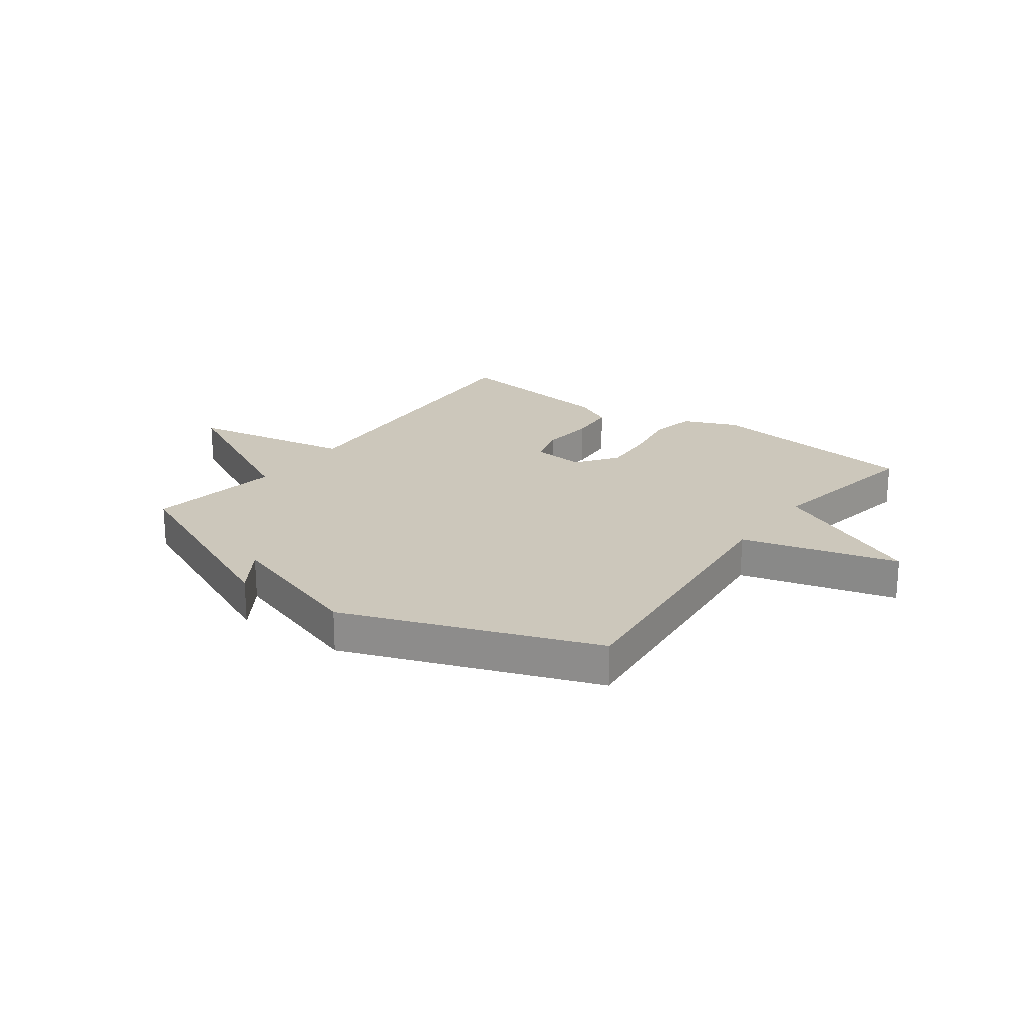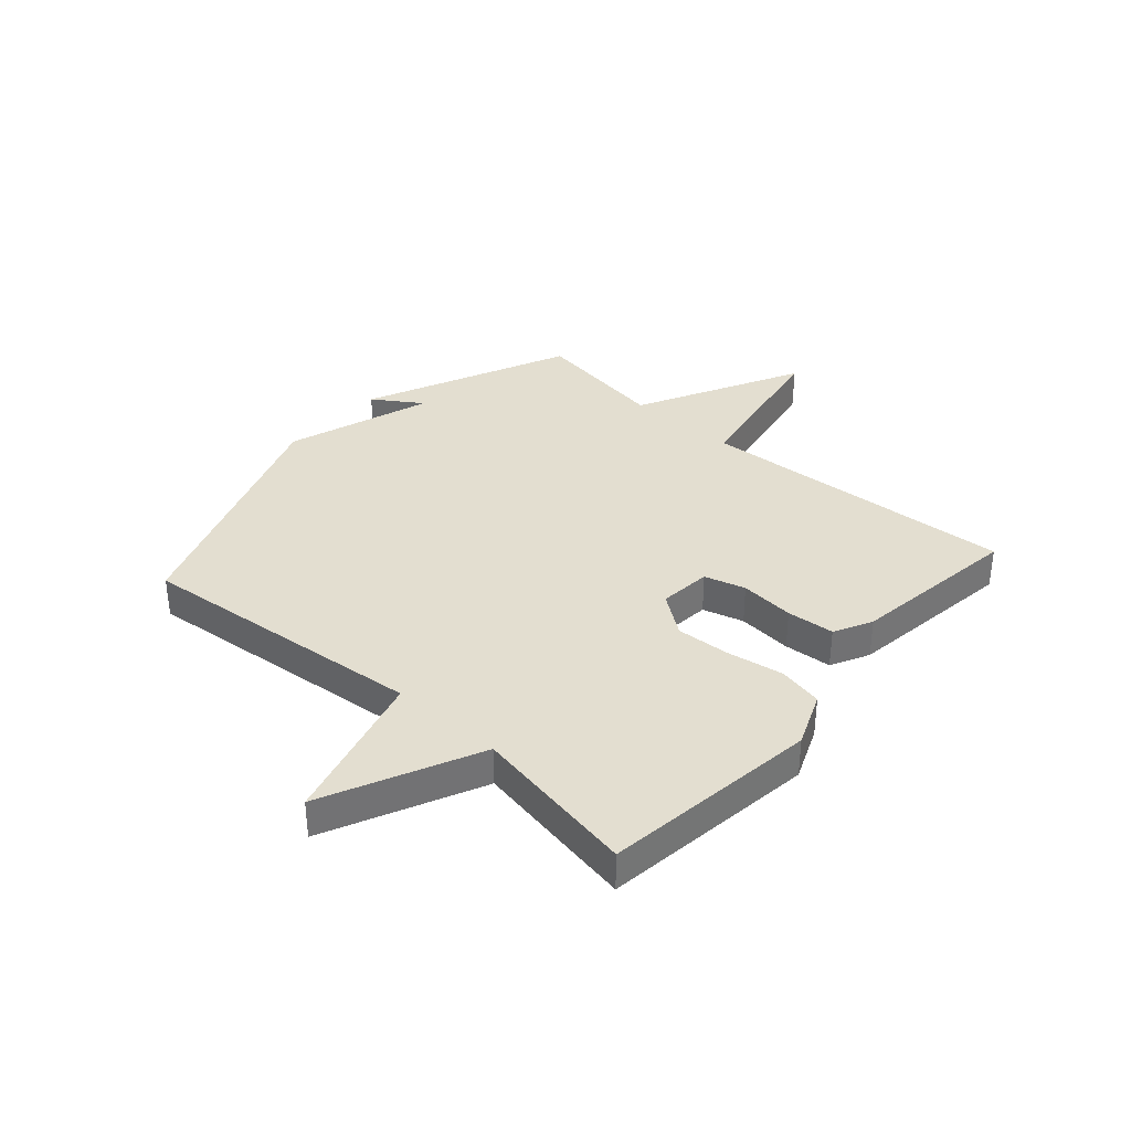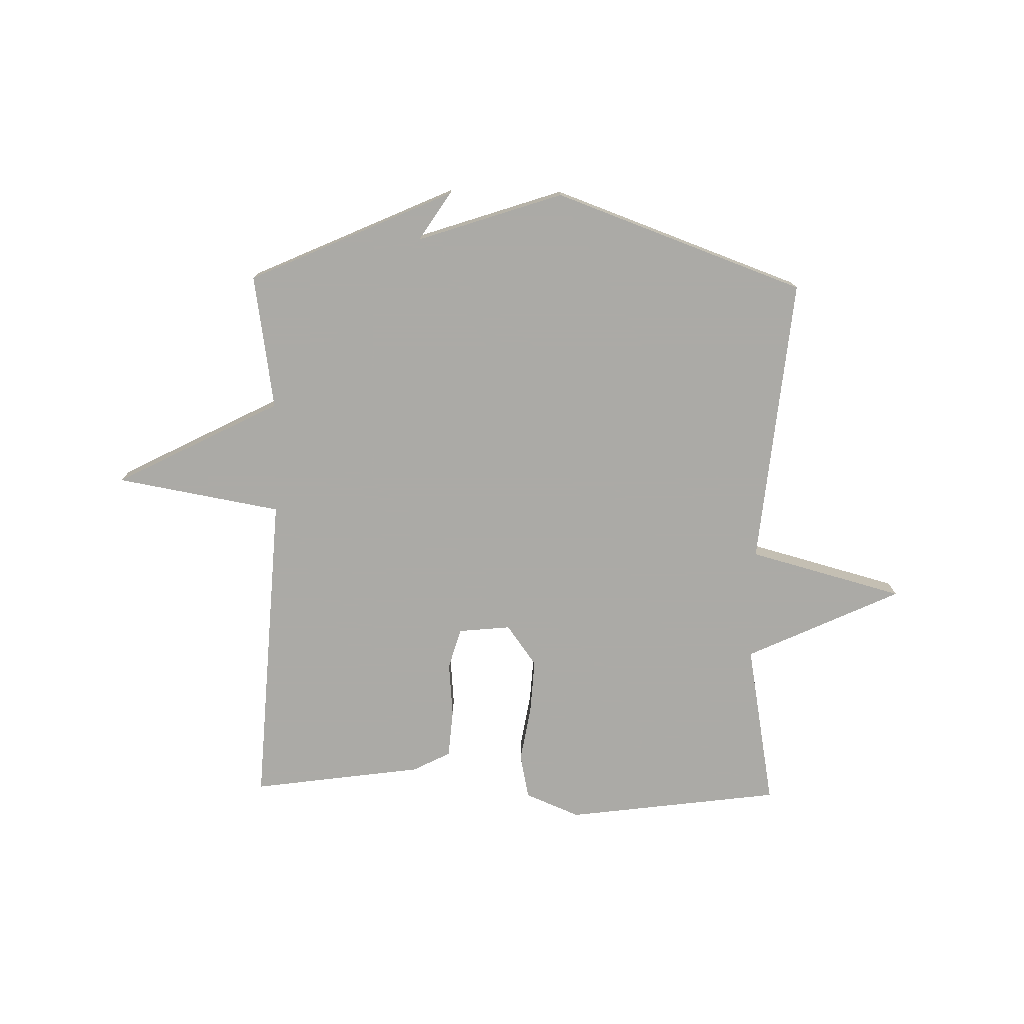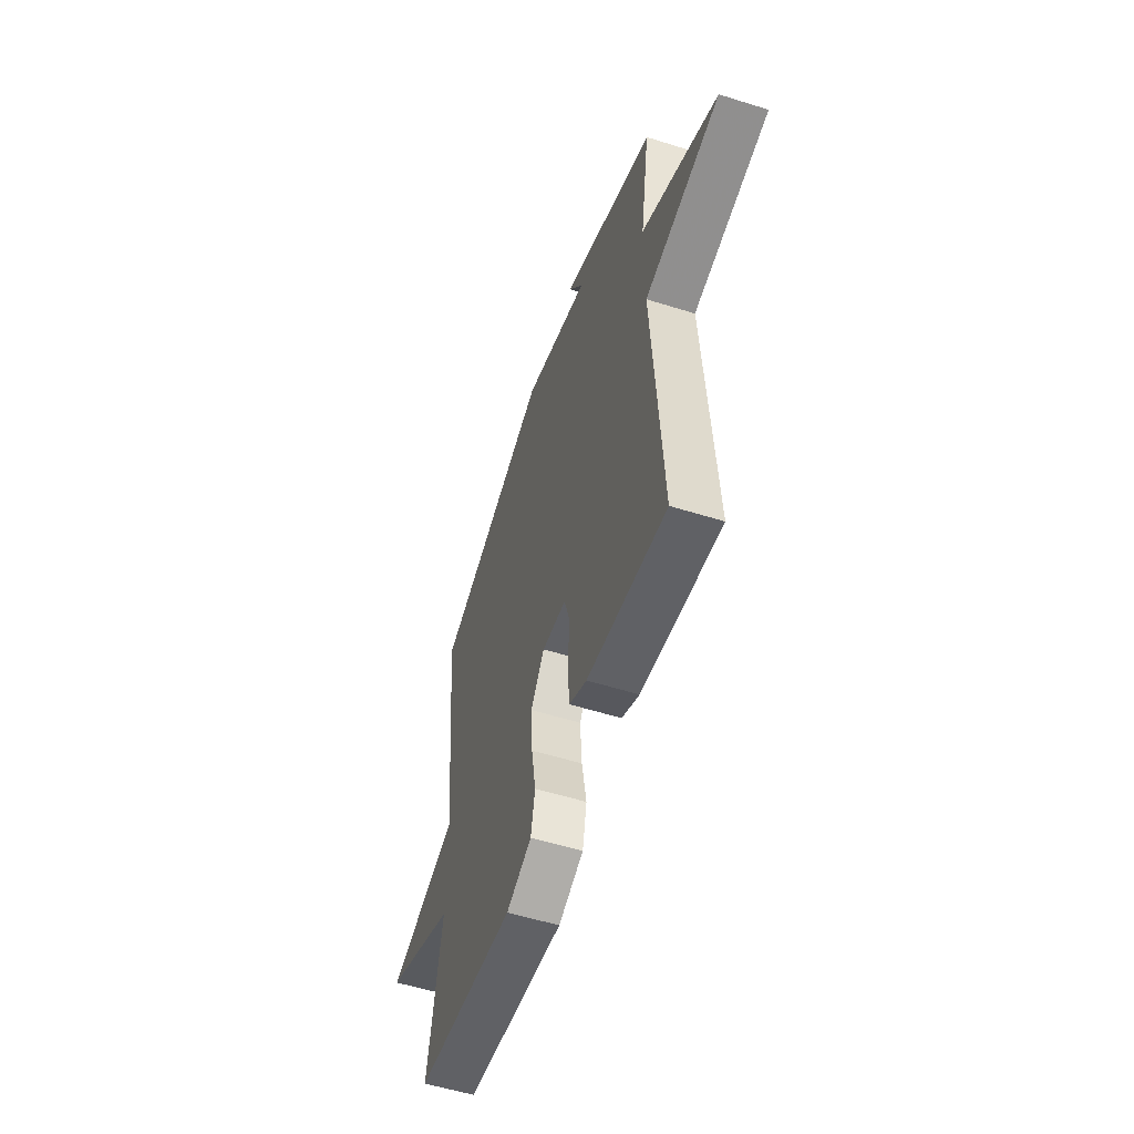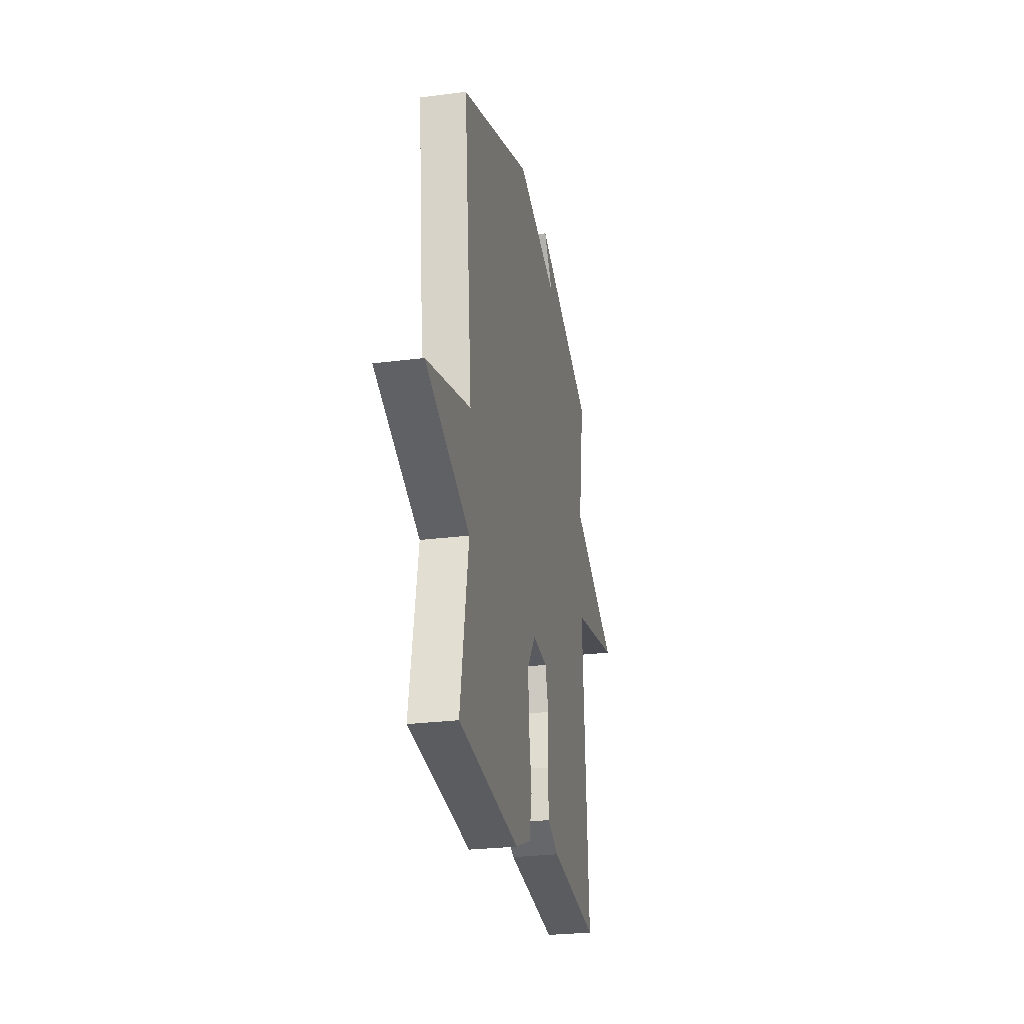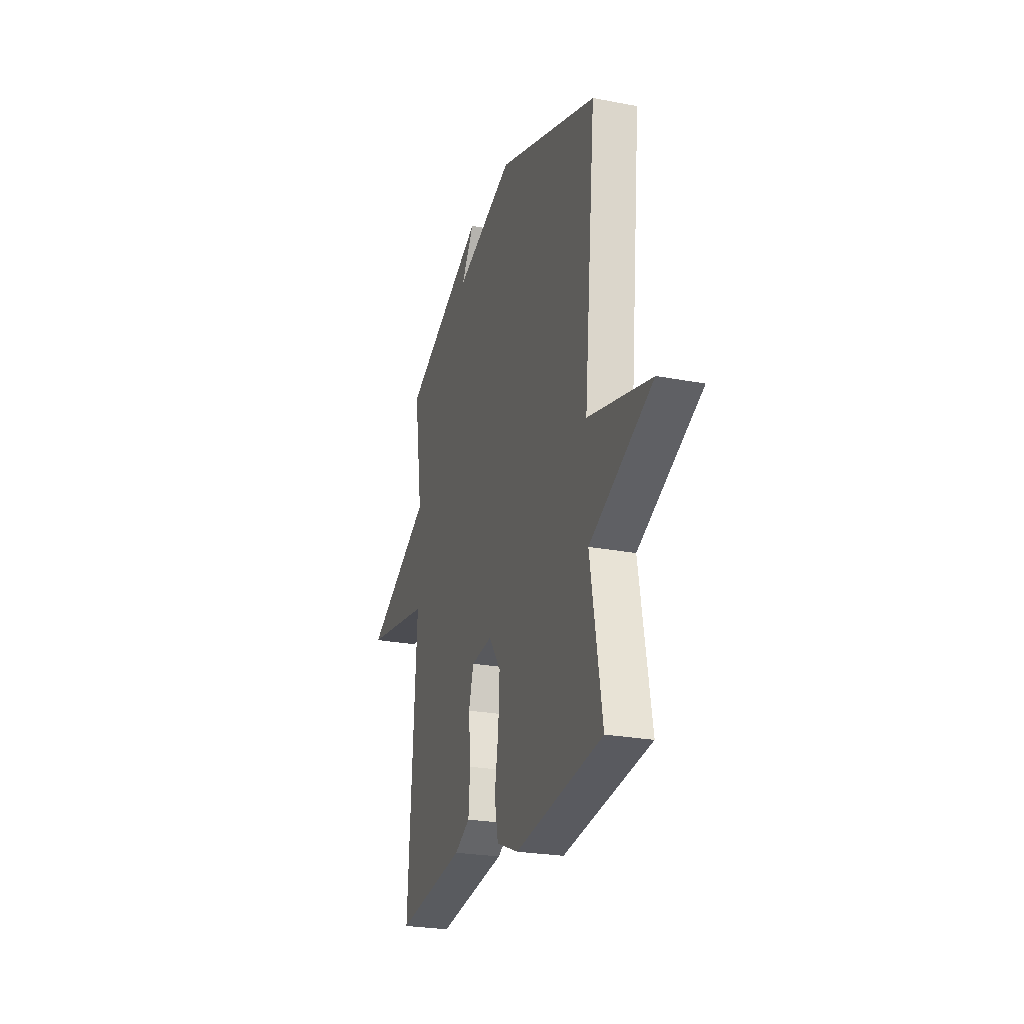
<metadata>
{"format":"obj","ext":"obj","renderer":"f3d","projection":"perspective","resolution":1024,"background":"white","views":[{"elev":21.7,"azim":36.2,"up":"+Y"},{"elev":35.9,"azim":131.6,"up":"+Y"},{"elev":-75.9,"azim":-1.0,"up":"+Y"},{"elev":-55.4,"azim":-108.3,"up":"+Z"},{"elev":-26.4,"azim":101.5,"up":"+Z"},{"elev":-25.1,"azim":72.7,"up":"+Z"}]}
</metadata>
<code>
v 0.5 0.07 -0.5
v 0.121 0.07 -0.549
v 0.025 0.07 -0.509
v 0.009 0.07 -0.43
v 0.026 0.07 -0.331
v 0.032 0.07 -0.236
v -0.02 0.07 -0.164
v -0.112 0.07 -0.173
v -0.133 0.07 -0.245
v -0.125 0.07 -0.341
v -0.132 0.07 -0.425
v -0.199 0.07 -0.459
v -0.5 0.07 -0.5
v -0.464 0.07 0.062
v -0.754 0.07 0.114
v -0.464 0.07 0.262
v -0.5 0.07 0.5
v -0.139 0.07 0.661
v -0.195 0.07 0.576
v 0.061 0.07 0.661
v 0.5 0.07 0.5
v 0.449 0.07 -0.01
v 0.721 0.07 -0.084
v 0.449 0.07 -0.21
v 0.5 0 -0.5
v 0.121 0 -0.549
v 0.025 0 -0.509
v 0.009 0 -0.43
v 0.026 0 -0.331
v 0.032 0 -0.236
v -0.02 0 -0.164
v -0.112 0 -0.173
v -0.133 0 -0.245
v -0.125 0 -0.341
v -0.132 0 -0.425
v -0.199 0 -0.459
v -0.5 0 -0.5
v -0.464 0 0.062
v -0.754 0 0.114
v -0.464 0 0.262
v -0.5 0 0.5
v -0.139 0 0.661
v -0.195 0 0.576
v 0.061 0 0.661
v 0.5 0 0.5
v 0.449 0 -0.01
v 0.721 0 -0.084
v 0.449 0 -0.21
f 22 23 24
f 19 20 21 22
f 19 22 24
f 16 17 18 19
f 16 19 24 1
f 14 15 16
f 12 13 14
f 11 12 14
f 10 11 14
f 9 10 14
f 8 9 14 16
f 7 8 16
f 3 4 5
f 2 3 5
f 1 2 5
f 1 5 6
f 7 16 1
f 1 6 7
f 48 47 46
f 46 45 44 43
f 48 46 43
f 43 42 41 40
f 25 48 43 40
f 40 39 38
f 38 37 36
f 38 36 35
f 38 35 34
f 38 34 33
f 40 38 33 32
f 40 32 31
f 29 28 27
f 29 27 26
f 29 26 25
f 30 29 25
f 25 40 31
f 31 30 25
f 1 25 26 2
f 2 26 27 3
f 3 27 28 4
f 4 28 29 5
f 5 29 30 6
f 6 30 31 7
f 7 31 32 8
f 8 32 33 9
f 9 33 34 10
f 10 34 35 11
f 11 35 36 12
f 12 36 37 13
f 13 37 38 14
f 14 38 39 15
f 15 39 40 16
f 16 40 41 17
f 17 41 42 18
f 18 42 43 19
f 19 43 44 20
f 20 44 45 21
f 21 45 46 22
f 22 46 47 23
f 23 47 48 24
f 24 48 25 1

</code>
